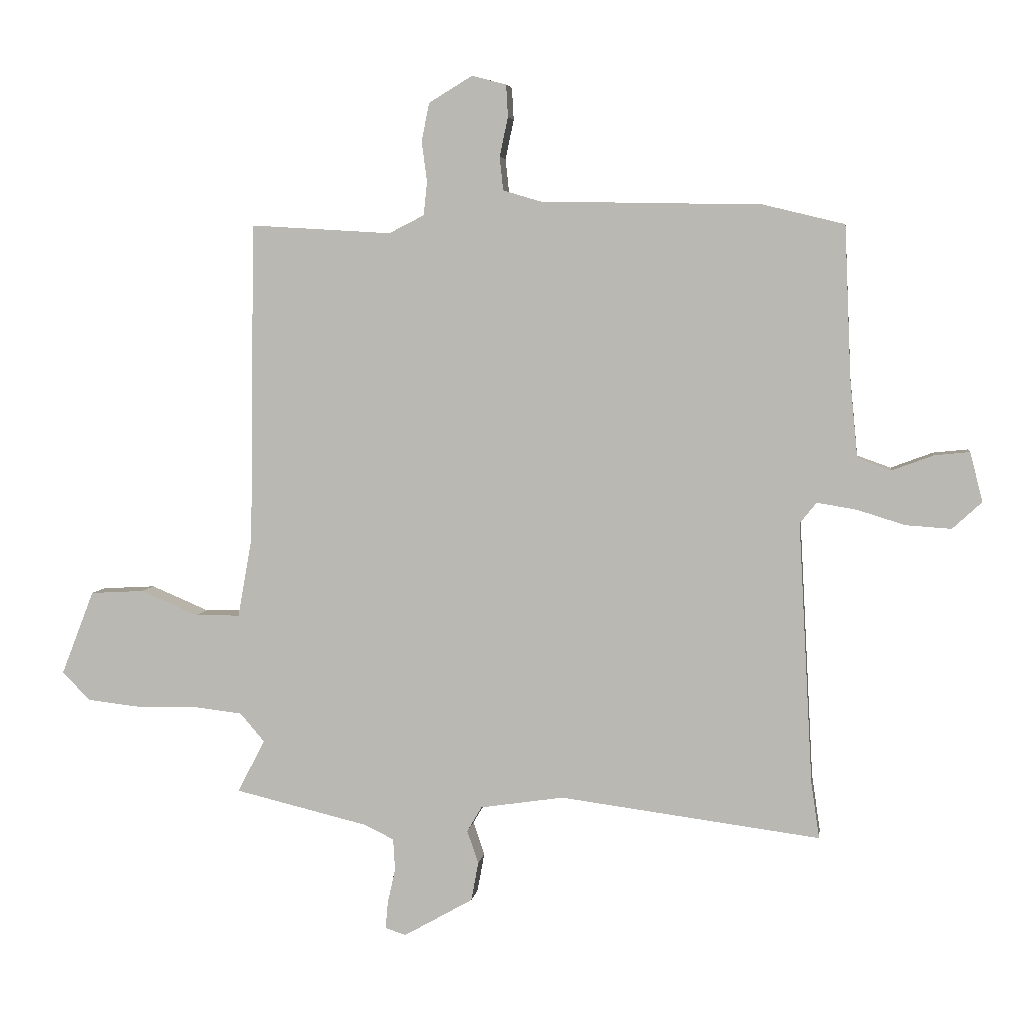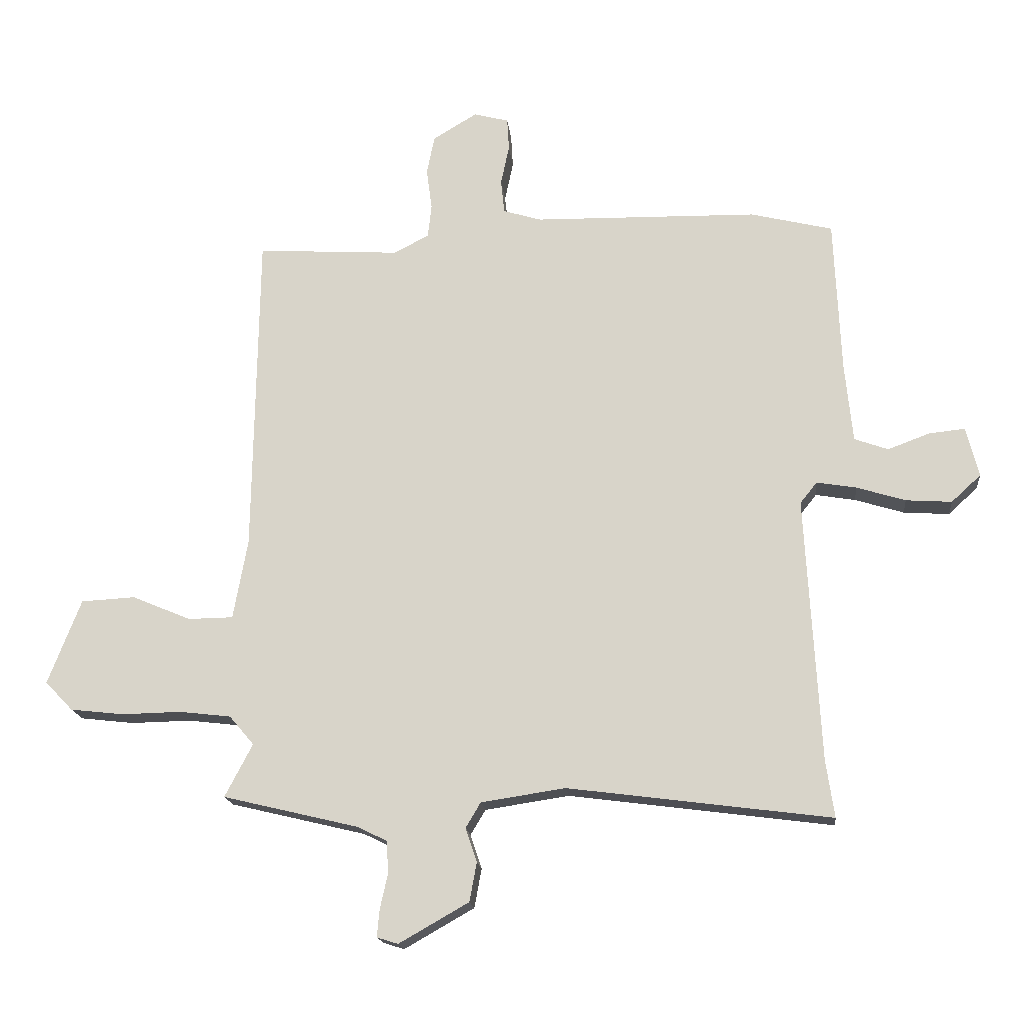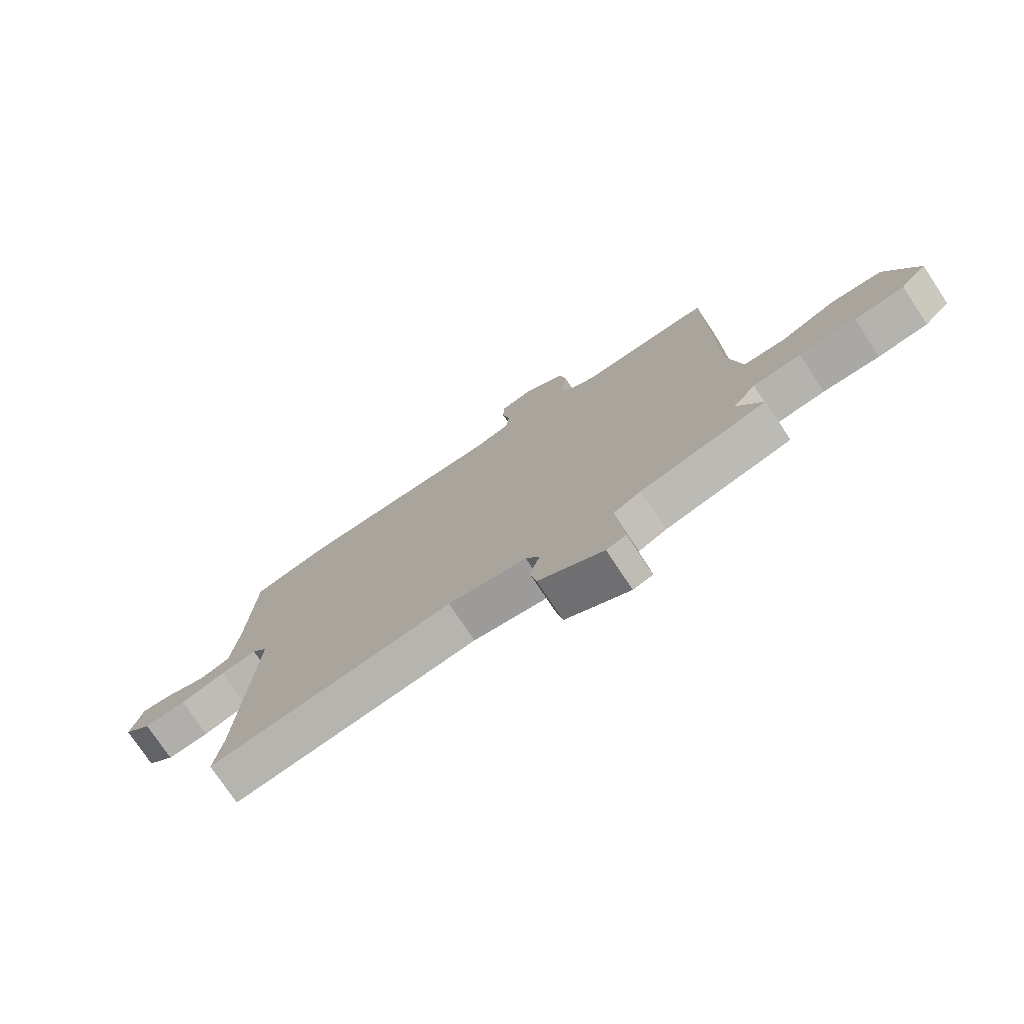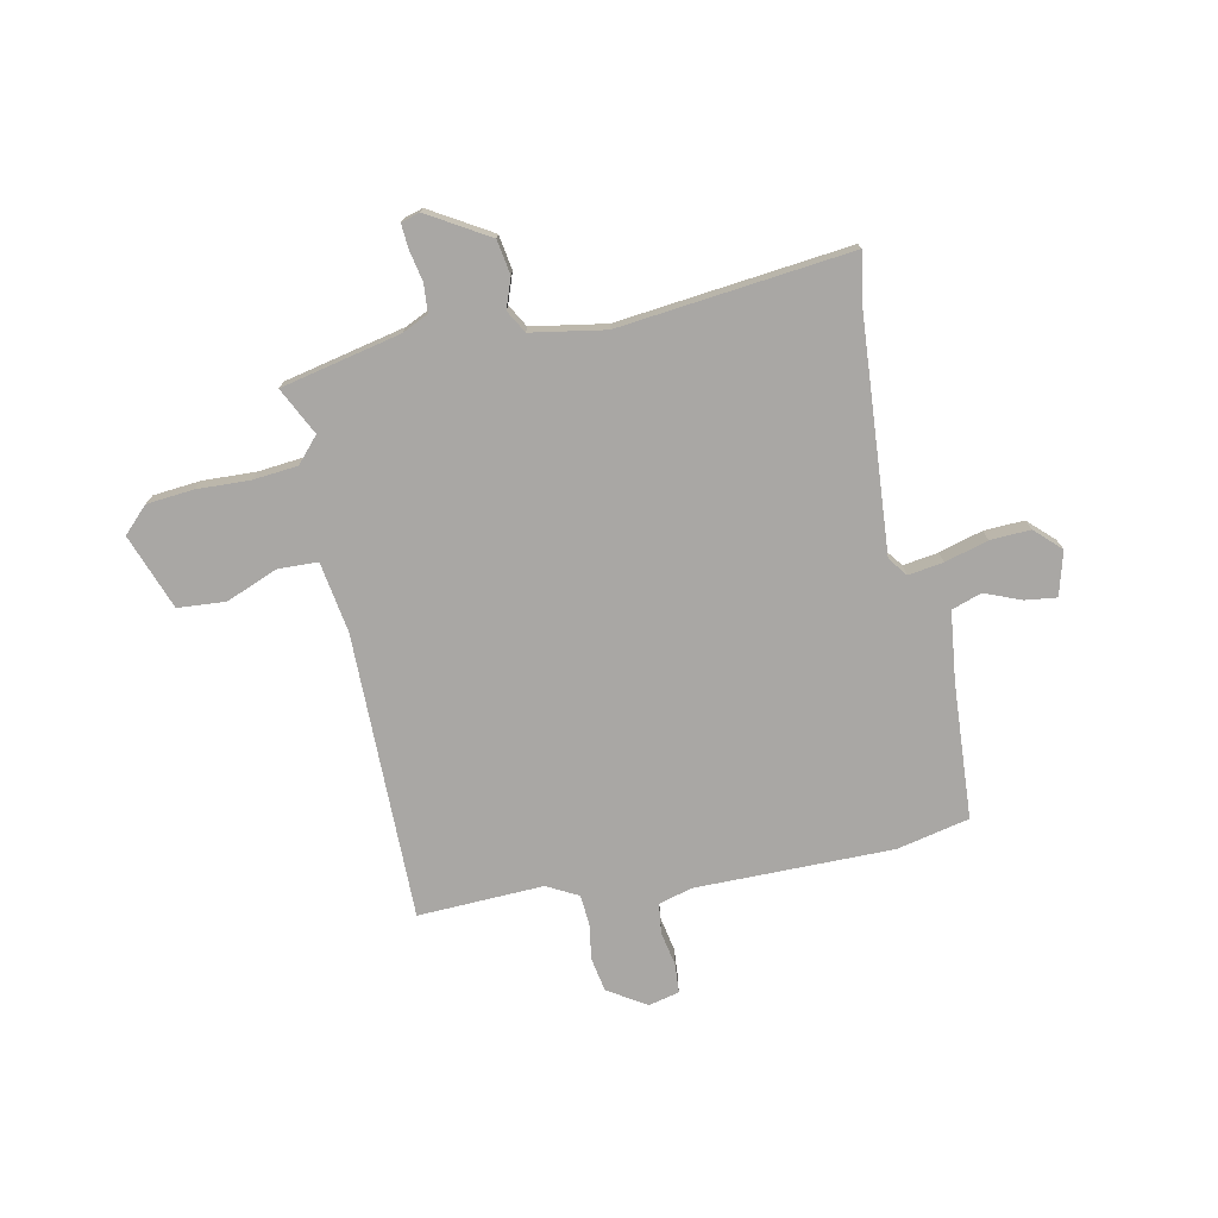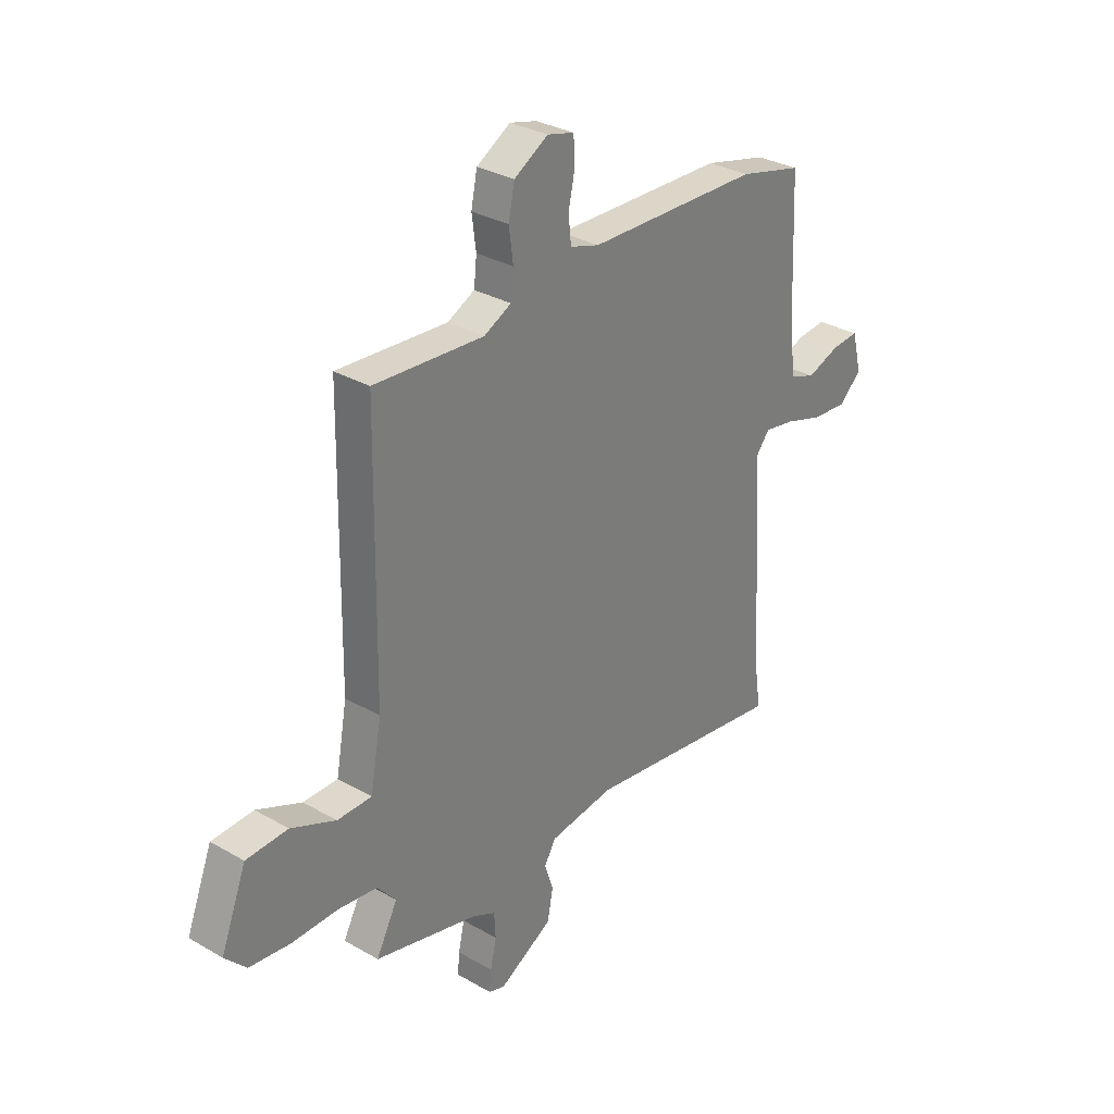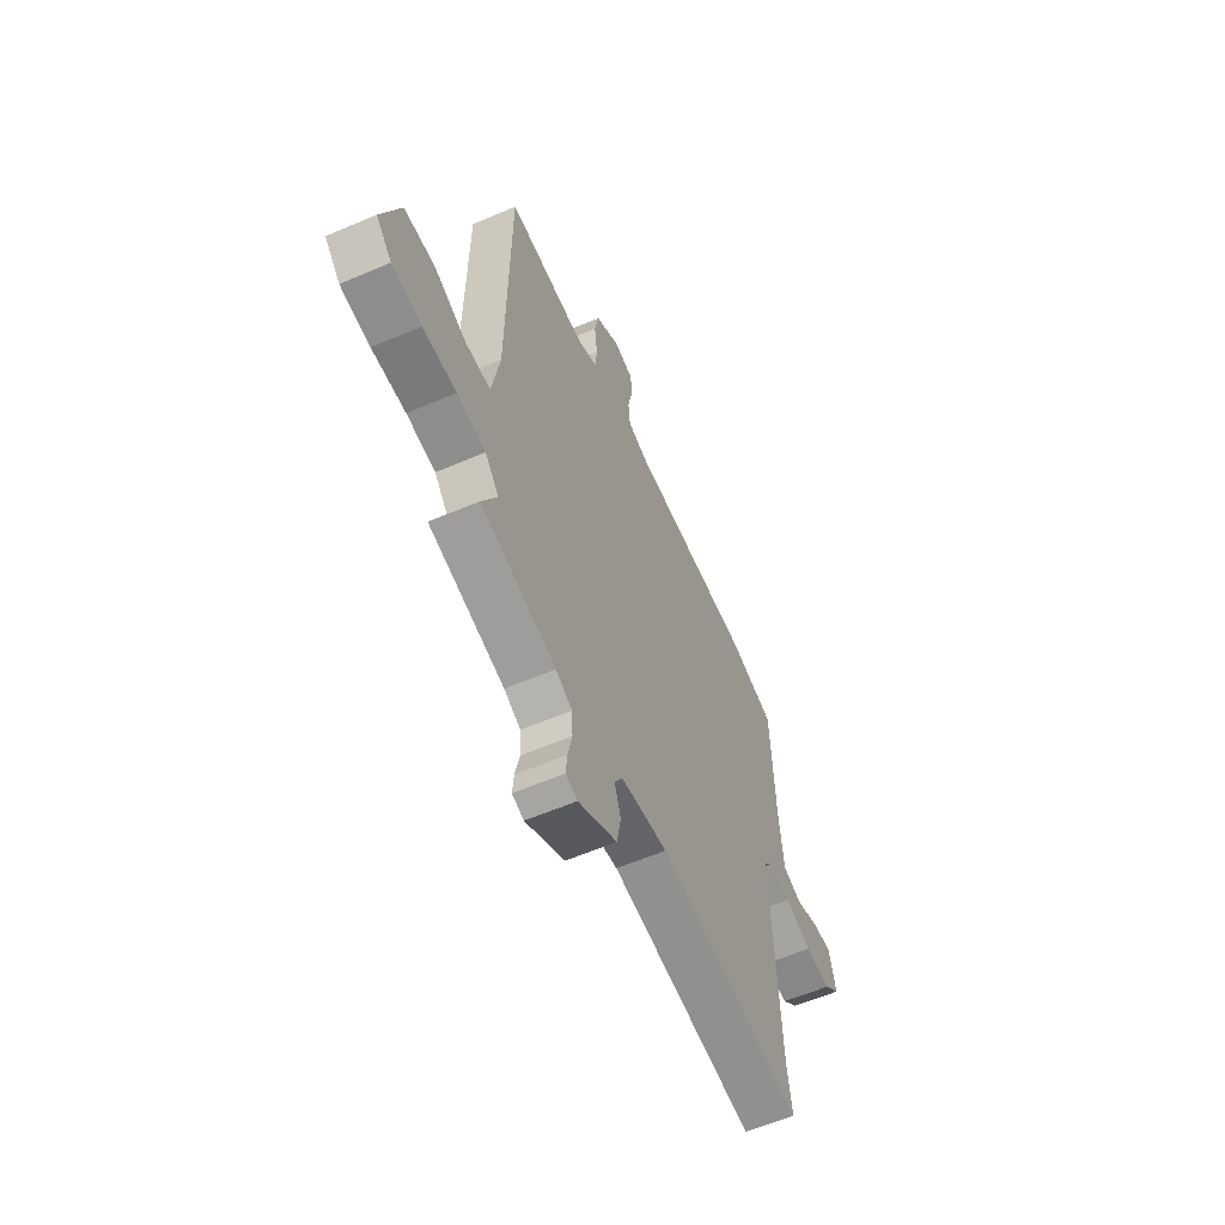
<metadata>
{"format":"obj","ext":"obj","renderer":"f3d","projection":"perspective","resolution":1024,"background":"white","views":[{"elev":5.0,"azim":-172.0,"up":"+Z"},{"elev":-17.1,"azim":-174.2,"up":"+Z"},{"elev":-75.9,"azim":33.6,"up":"+Z"},{"elev":-74.7,"azim":-169.5,"up":"+Y"},{"elev":30.9,"azim":129.6,"up":"+Z"},{"elev":-59.1,"azim":113.8,"up":"+Z"}]}
</metadata>
<code>
v -0.538 0.07 0.491
v -0.402 0.07 0.524
v -0.03 0.07 0.531
v 0.033 0.07 0.55
v 0.039 0.07 0.606
v 0.025 0.07 0.672
v 0.028 0.07 0.726
v 0.086 0.07 0.741
v 0.159 0.07 0.697
v 0.172 0.07 0.633
v 0.163 0.07 0.565
v 0.169 0.07 0.509
v 0.228 0.07 0.479
v 0.465 0.07 0.493
v 0.473 0.07 -0.046
v 0.497 0.07 -0.179
v 0.572 0.07 -0.18
v 0.669 0.07 -0.139
v 0.759 0.07 -0.144
v 0.814 0.07 -0.285
v 0.768 0.07 -0.333
v 0.68 0.07 -0.343
v 0.58 0.07 -0.341
v 0.495 0.07 -0.351
v 0.454 0.07 -0.399
v 0.5 0.07 -0.487
v 0.275 0.07 -0.541
v 0.226 0.07 -0.565
v 0.223 0.07 -0.618
v 0.236 0.07 -0.677
v 0.24 0.07 -0.722
v 0.205 0.07 -0.733
v 0.089 0.07 -0.667
v 0.077 0.07 -0.602
v 0.096 0.07 -0.546
v 0.071 0.07 -0.504
v -0.069 0.07 -0.483
v -0.506 0.07 -0.54
v -0.492 0.07 -0.445
v -0.468 0.07 -0.006
v -0.496 0.07 0.029
v -0.562 0.07 0.018
v -0.643 0.07 -0.007
v -0.719 0.07 -0.012
v -0.768 0.07 0.033
v -0.747 0.07 0.116
v -0.688 0.07 0.11
v -0.618 0.07 0.084
v -0.562 0.07 0.104
v -0.549 0.07 0.236
v -0.538 0 0.491
v -0.402 0 0.524
v -0.03 0 0.531
v 0.033 0 0.55
v 0.039 0 0.606
v 0.025 0 0.672
v 0.028 0 0.726
v 0.086 0 0.741
v 0.159 0 0.697
v 0.172 0 0.633
v 0.163 0 0.565
v 0.169 0 0.509
v 0.228 0 0.479
v 0.465 0 0.493
v 0.473 0 -0.046
v 0.497 0 -0.179
v 0.572 0 -0.18
v 0.669 0 -0.139
v 0.759 0 -0.144
v 0.814 0 -0.285
v 0.768 0 -0.333
v 0.68 0 -0.343
v 0.58 0 -0.341
v 0.495 0 -0.351
v 0.454 0 -0.399
v 0.5 0 -0.487
v 0.275 0 -0.541
v 0.226 0 -0.565
v 0.223 0 -0.618
v 0.236 0 -0.677
v 0.24 0 -0.722
v 0.205 0 -0.733
v 0.089 0 -0.667
v 0.077 0 -0.602
v 0.096 0 -0.546
v 0.071 0 -0.504
v -0.069 0 -0.483
v -0.506 0 -0.54
v -0.492 0 -0.445
v -0.468 0 -0.006
v -0.496 0 0.029
v -0.562 0 0.018
v -0.643 0 -0.007
v -0.719 0 -0.012
v -0.768 0 0.033
v -0.747 0 0.116
v -0.688 0 0.11
v -0.618 0 0.084
v -0.562 0 0.104
v -0.549 0 0.236
f 45 46 47 48
f 43 44 45 48
f 42 43 48 49
f 41 42 49 50
f 37 38 39
f 37 39 40
f 36 37 40 41
f 32 33 34 35
f 30 31 32 35
f 29 30 35 36
f 28 29 36 41
f 25 26 27
f 24 25 27 28
f 20 21 22 23
f 20 23 24
f 17 18 19 20
f 16 17 20 24
f 15 16 24 28
f 13 14 15 28
f 8 9 10 11
f 8 11 12
f 5 6 7 8
f 4 5 8 12
f 3 4 12 13
f 13 28 41 50
f 3 13 50
f 1 2 3 50
f 98 97 96 95
f 98 95 94 93
f 99 98 93 92
f 100 99 92 91
f 89 88 87
f 90 89 87
f 91 90 87 86
f 85 84 83 82
f 85 82 81 80
f 86 85 80 79
f 91 86 79 78
f 77 76 75
f 78 77 75 74
f 73 72 71 70
f 74 73 70
f 70 69 68 67
f 74 70 67 66
f 78 74 66 65
f 78 65 64 63
f 61 60 59 58
f 62 61 58
f 58 57 56 55
f 62 58 55 54
f 63 62 54 53
f 100 91 78 63
f 100 63 53
f 100 53 52 51
f 1 51 52 2
f 2 52 53 3
f 3 53 54 4
f 4 54 55 5
f 5 55 56 6
f 6 56 57 7
f 7 57 58 8
f 8 58 59 9
f 9 59 60 10
f 10 60 61 11
f 11 61 62 12
f 12 62 63 13
f 13 63 64 14
f 14 64 65 15
f 15 65 66 16
f 16 66 67 17
f 17 67 68 18
f 18 68 69 19
f 19 69 70 20
f 20 70 71 21
f 21 71 72 22
f 22 72 73 23
f 23 73 74 24
f 24 74 75 25
f 25 75 76 26
f 26 76 77 27
f 27 77 78 28
f 28 78 79 29
f 29 79 80 30
f 30 80 81 31
f 31 81 82 32
f 32 82 83 33
f 33 83 84 34
f 34 84 85 35
f 35 85 86 36
f 36 86 87 37
f 37 87 88 38
f 38 88 89 39
f 39 89 90 40
f 40 90 91 41
f 41 91 92 42
f 42 92 93 43
f 43 93 94 44
f 44 94 95 45
f 45 95 96 46
f 46 96 97 47
f 47 97 98 48
f 48 98 99 49
f 49 99 100 50
f 50 100 51 1

</code>
